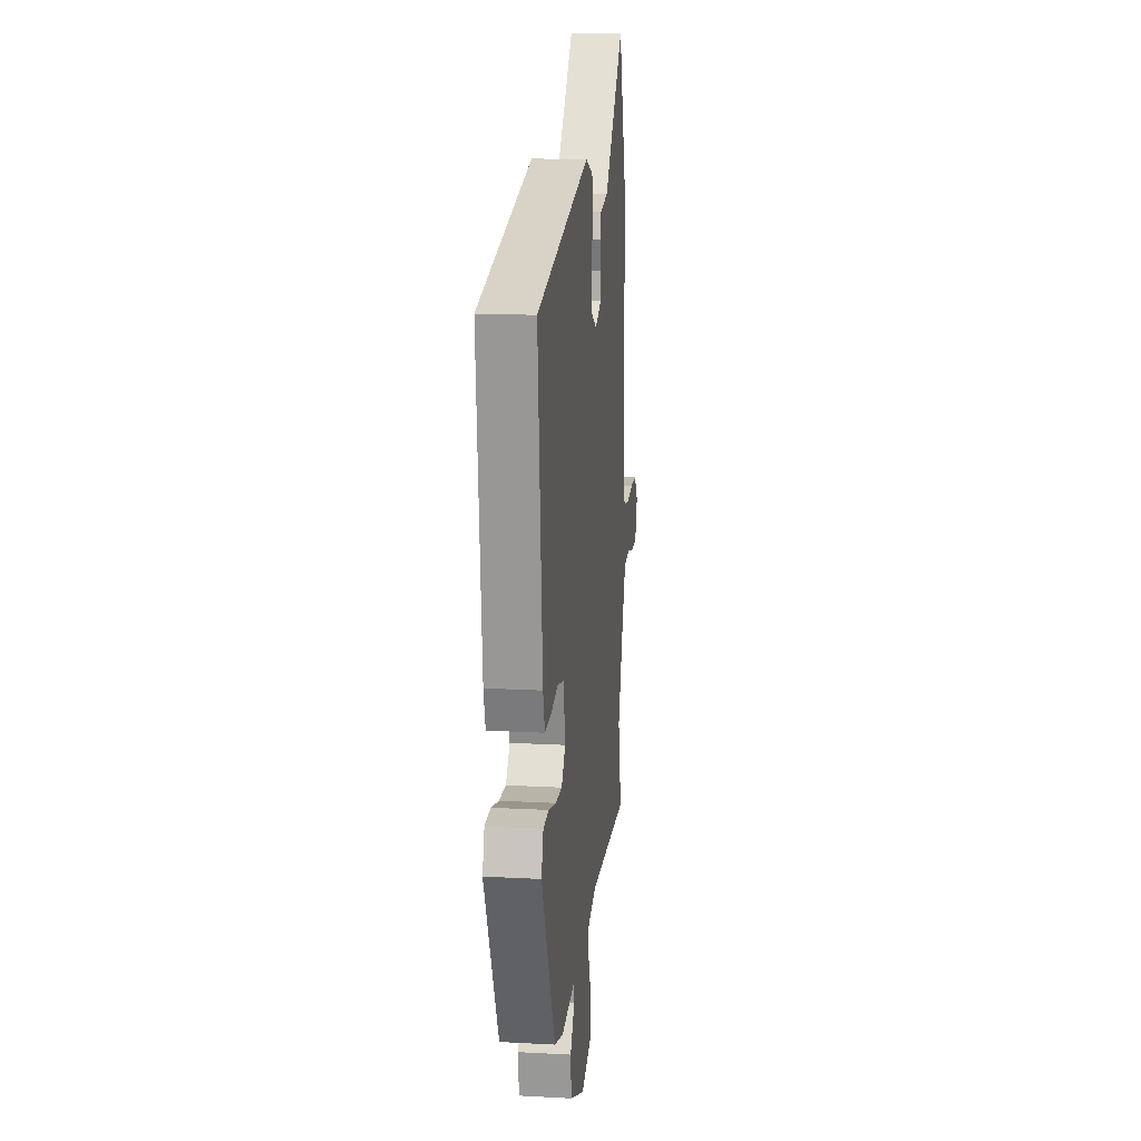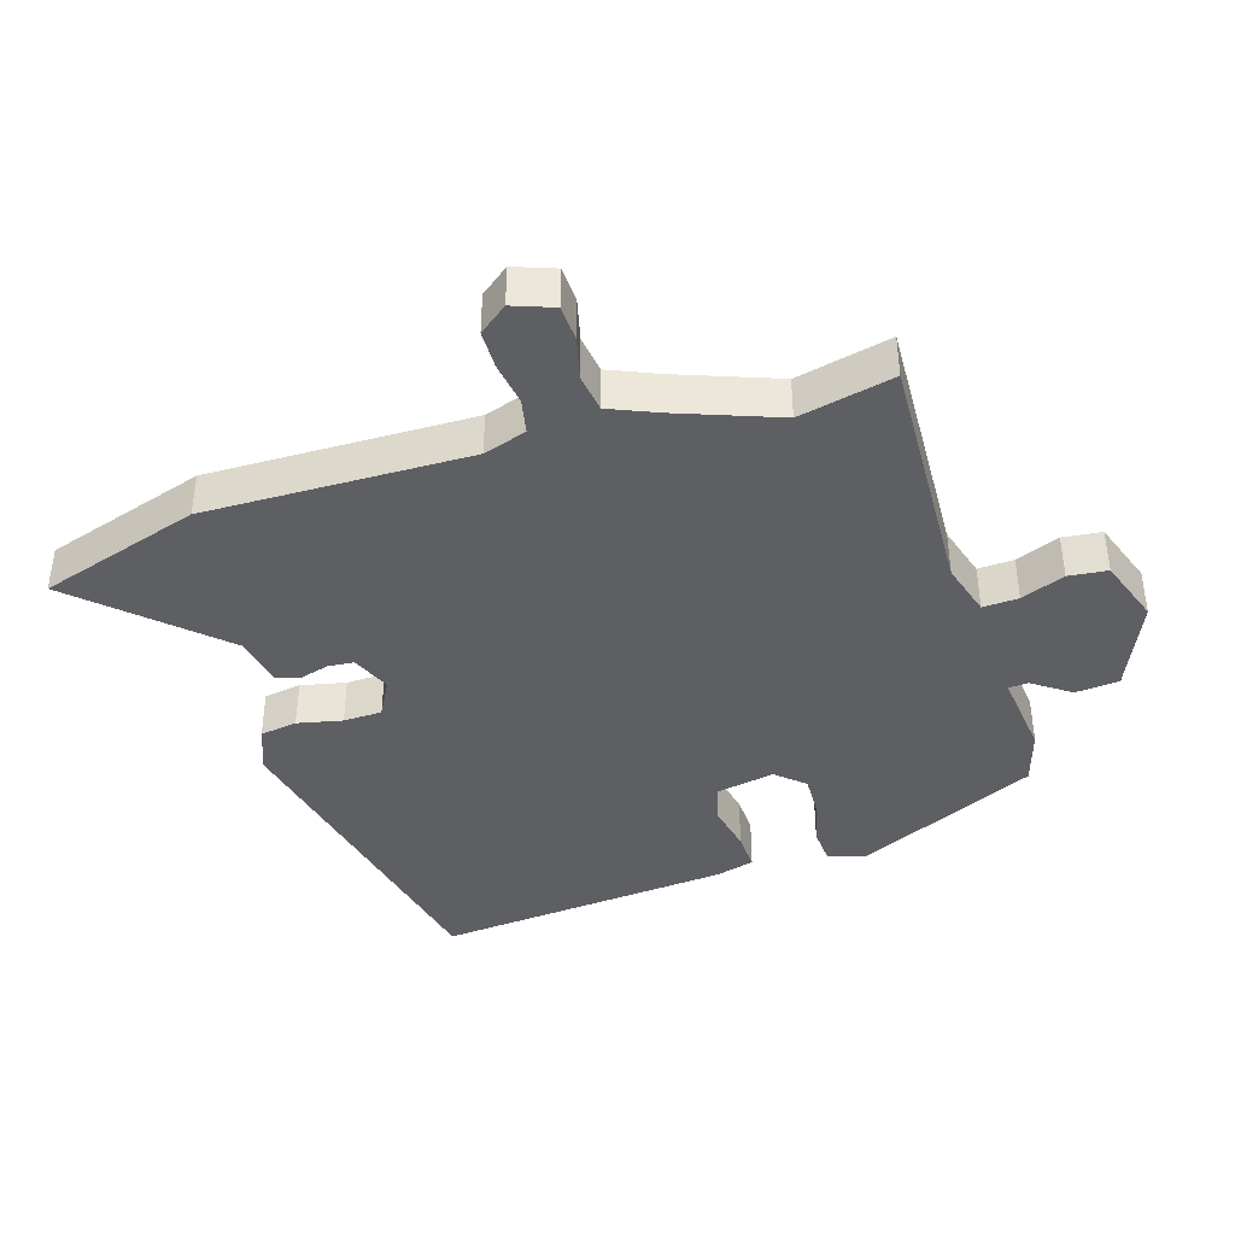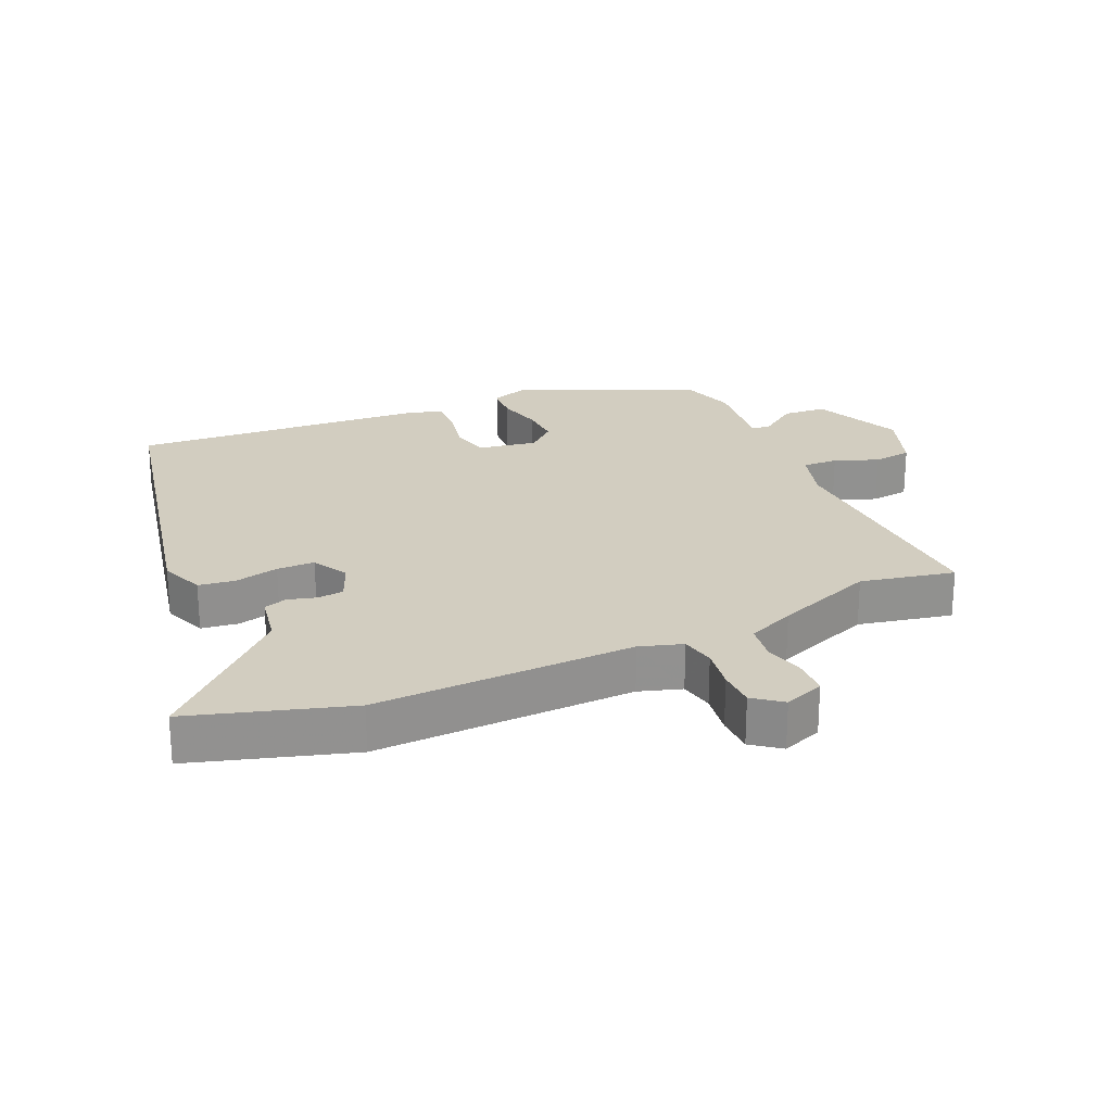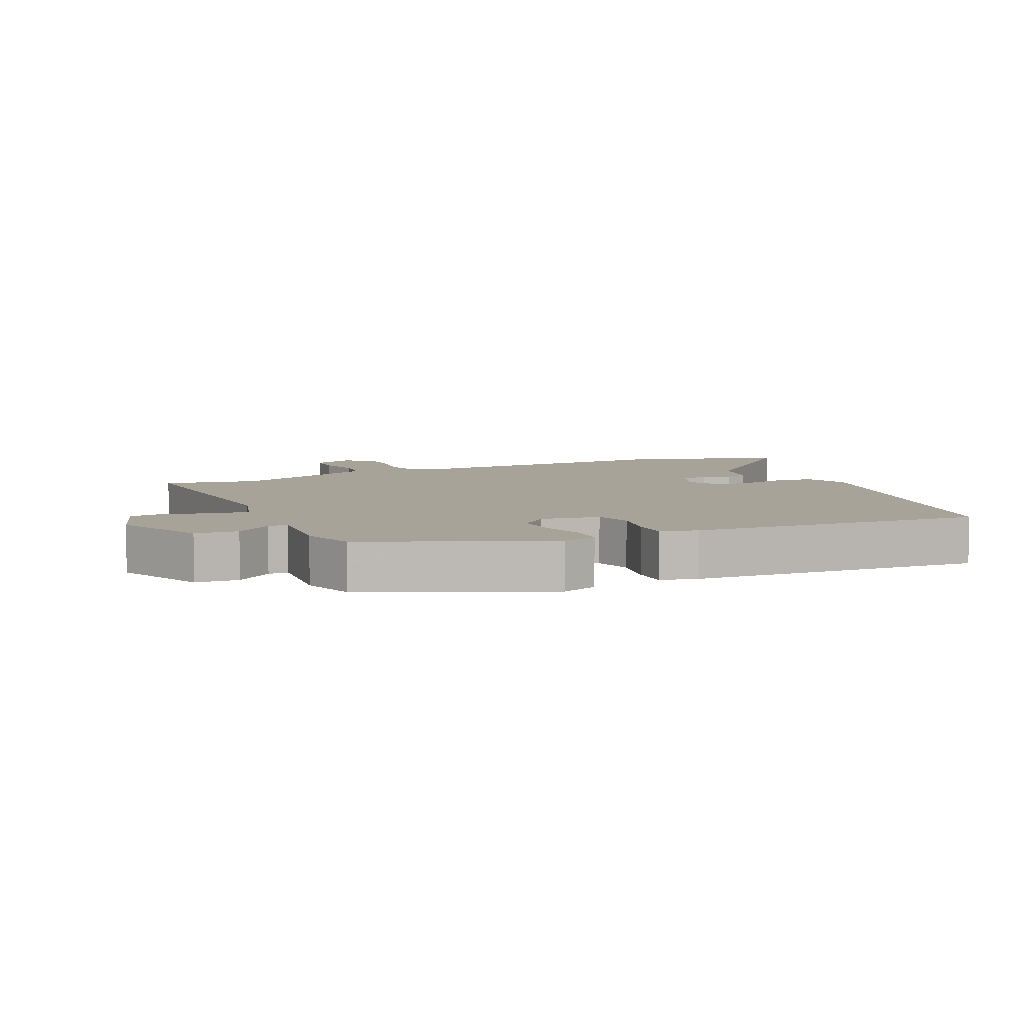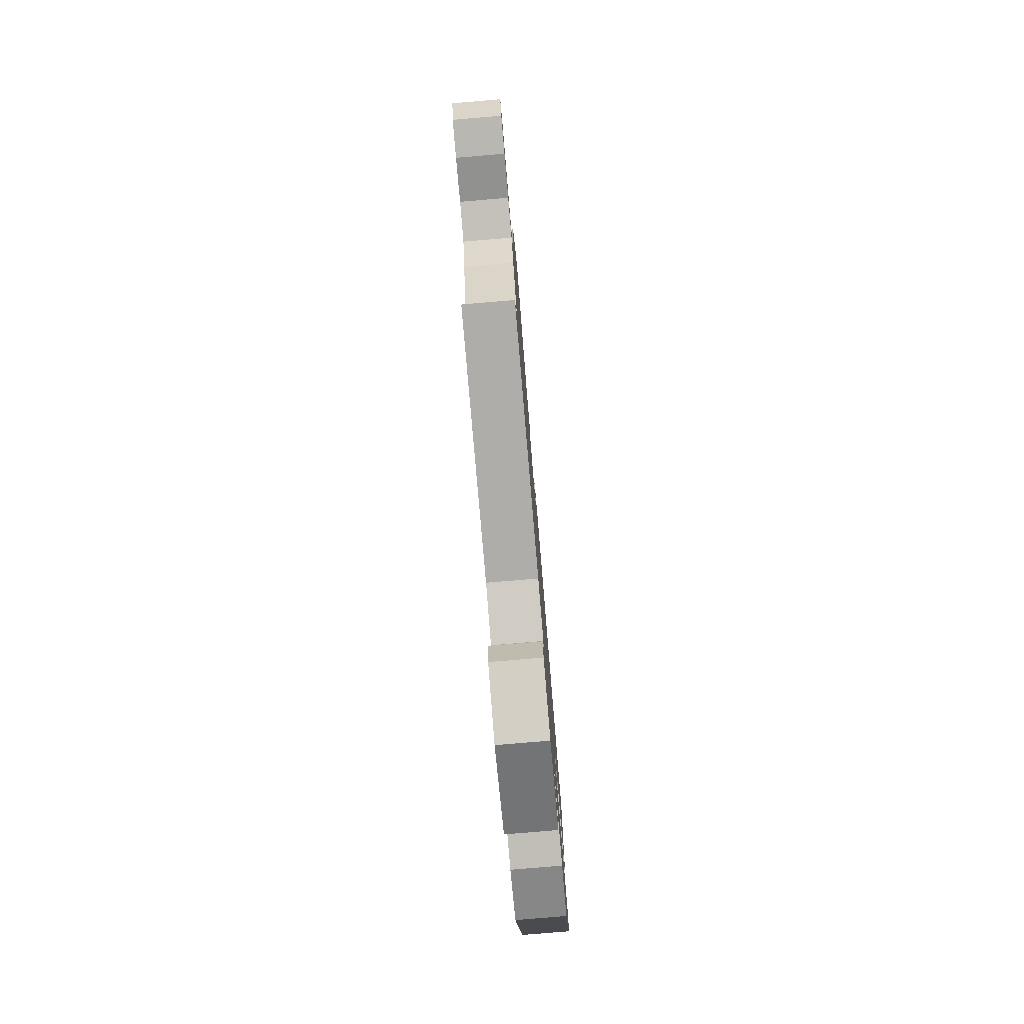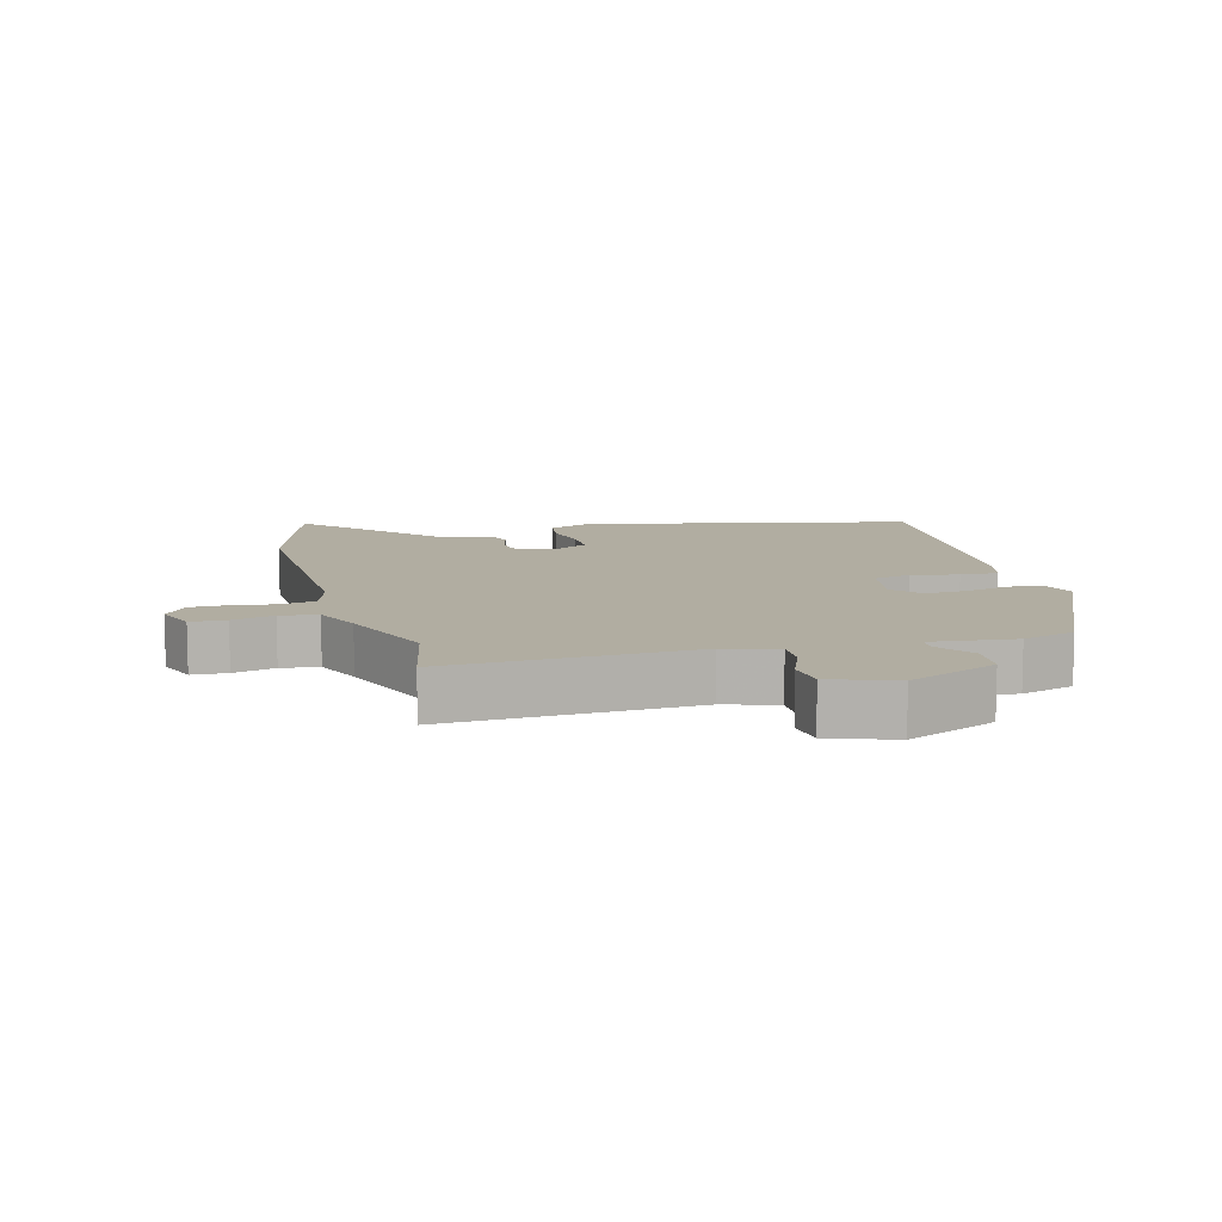
<metadata>
{"format":"obj","ext":"obj","renderer":"f3d","projection":"perspective","resolution":1024,"background":"white","views":[{"elev":15.1,"azim":-83.4,"up":"+Z"},{"elev":-41.0,"azim":106.7,"up":"+Y"},{"elev":24.4,"azim":64.9,"up":"+Y"},{"elev":6.8,"azim":-116.2,"up":"+Y"},{"elev":-78.9,"azim":94.8,"up":"+Z"},{"elev":10.4,"azim":164.2,"up":"+Y"}]}
</metadata>
<code>
v 0.468 0.07 -0.36
v 0.501 0.07 -0.503
v 0.126 0.07 -0.492
v 0.046 0.07 -0.517
v 0.049 0.07 -0.571
v 0.076 0.07 -0.637
v 0.07 0.07 -0.696
v -0.028 0.07 -0.732
v -0.165 0.07 -0.674
v -0.171 0.07 -0.608
v -0.132 0.07 -0.551
v -0.134 0.07 -0.521
v -0.262 0.07 -0.537
v -0.343 0.07 -0.513
v -0.47 0.07 -0.242
v -0.452 0.07 -0.186
v -0.399 0.07 -0.182
v -0.331 0.07 -0.198
v -0.269 0.07 -0.2
v -0.232 0.07 -0.157
v -0.249 0.07 -0.068
v -0.307 0.07 -0.054
v -0.378 0.07 -0.07
v -0.435 0.07 -0.073
v -0.451 0.07 -0.016
v -0.493 0.07 0.43
v 0.002 0.07 0.546
v 0.07 0.07 0.521
v 0.079 0.07 0.465
v 0.065 0.07 0.397
v 0.067 0.07 0.339
v 0.122 0.07 0.31
v 0.181 0.07 0.336
v 0.184 0.07 0.376
v 0.171 0.07 0.42
v 0.182 0.07 0.456
v 0.258 0.07 0.471
v 0.443 0.07 0.675
v 0.522 0.07 0.432
v 0.519 0.07 0.032
v 0.541 0.07 -0.033
v 0.593 0.07 -0.043
v 0.658 0.07 -0.032
v 0.716 0.07 -0.032
v 0.75 0.07 -0.075
v 0.728 0.07 -0.137
v 0.674 0.07 -0.14
v 0.61 0.07 -0.125
v 0.553 0.07 -0.134
v 0.523 0.07 -0.207
v 0.468 0 -0.36
v 0.501 0 -0.503
v 0.126 0 -0.492
v 0.046 0 -0.517
v 0.049 0 -0.571
v 0.076 0 -0.637
v 0.07 0 -0.696
v -0.028 0 -0.732
v -0.165 0 -0.674
v -0.171 0 -0.608
v -0.132 0 -0.551
v -0.134 0 -0.521
v -0.262 0 -0.537
v -0.343 0 -0.513
v -0.47 0 -0.242
v -0.452 0 -0.186
v -0.399 0 -0.182
v -0.331 0 -0.198
v -0.269 0 -0.2
v -0.232 0 -0.157
v -0.249 0 -0.068
v -0.307 0 -0.054
v -0.378 0 -0.07
v -0.435 0 -0.073
v -0.451 0 -0.016
v -0.493 0 0.43
v 0.002 0 0.546
v 0.07 0 0.521
v 0.079 0 0.465
v 0.065 0 0.397
v 0.067 0 0.339
v 0.122 0 0.31
v 0.181 0 0.336
v 0.184 0 0.376
v 0.171 0 0.42
v 0.182 0 0.456
v 0.258 0 0.471
v 0.443 0 0.675
v 0.522 0 0.432
v 0.519 0 0.032
v 0.541 0 -0.033
v 0.593 0 -0.043
v 0.658 0 -0.032
v 0.716 0 -0.032
v 0.75 0 -0.075
v 0.728 0 -0.137
v 0.674 0 -0.14
v 0.61 0 -0.125
v 0.553 0 -0.134
v 0.523 0 -0.207
f 45 46 47 48
f 45 48 49
f 42 43 44 45
f 41 42 45 49
f 40 41 49 50
f 37 38 39 40
f 34 35 36 37
f 33 34 37 40
f 32 33 40 50
f 27 28 29 30
f 27 30 31
f 26 27 31
f 22 23 24 25
f 21 22 25 26
f 15 16 17 18
f 15 18 19
f 12 13 14 15
f 12 15 19
f 8 9 10 11
f 8 11 12
f 5 6 7 8
f 4 5 8 12
f 3 4 12 19
f 1 2 3 19
f 21 26 31 32
f 20 21 32 50
f 1 19 20 50
f 98 97 96 95
f 99 98 95
f 95 94 93 92
f 99 95 92 91
f 100 99 91 90
f 90 89 88 87
f 87 86 85 84
f 90 87 84 83
f 100 90 83 82
f 80 79 78 77
f 81 80 77
f 81 77 76
f 75 74 73 72
f 76 75 72 71
f 68 67 66 65
f 69 68 65
f 65 64 63 62
f 69 65 62
f 61 60 59 58
f 62 61 58
f 58 57 56 55
f 62 58 55 54
f 69 62 54 53
f 69 53 52 51
f 82 81 76 71
f 100 82 71 70
f 100 70 69 51
f 1 51 52 2
f 2 52 53 3
f 3 53 54 4
f 4 54 55 5
f 5 55 56 6
f 6 56 57 7
f 7 57 58 8
f 8 58 59 9
f 9 59 60 10
f 10 60 61 11
f 11 61 62 12
f 12 62 63 13
f 13 63 64 14
f 14 64 65 15
f 15 65 66 16
f 16 66 67 17
f 17 67 68 18
f 18 68 69 19
f 19 69 70 20
f 20 70 71 21
f 21 71 72 22
f 22 72 73 23
f 23 73 74 24
f 24 74 75 25
f 25 75 76 26
f 26 76 77 27
f 27 77 78 28
f 28 78 79 29
f 29 79 80 30
f 30 80 81 31
f 31 81 82 32
f 32 82 83 33
f 33 83 84 34
f 34 84 85 35
f 35 85 86 36
f 36 86 87 37
f 37 87 88 38
f 38 88 89 39
f 39 89 90 40
f 40 90 91 41
f 41 91 92 42
f 42 92 93 43
f 43 93 94 44
f 44 94 95 45
f 45 95 96 46
f 46 96 97 47
f 47 97 98 48
f 48 98 99 49
f 49 99 100 50
f 50 100 51 1

</code>
